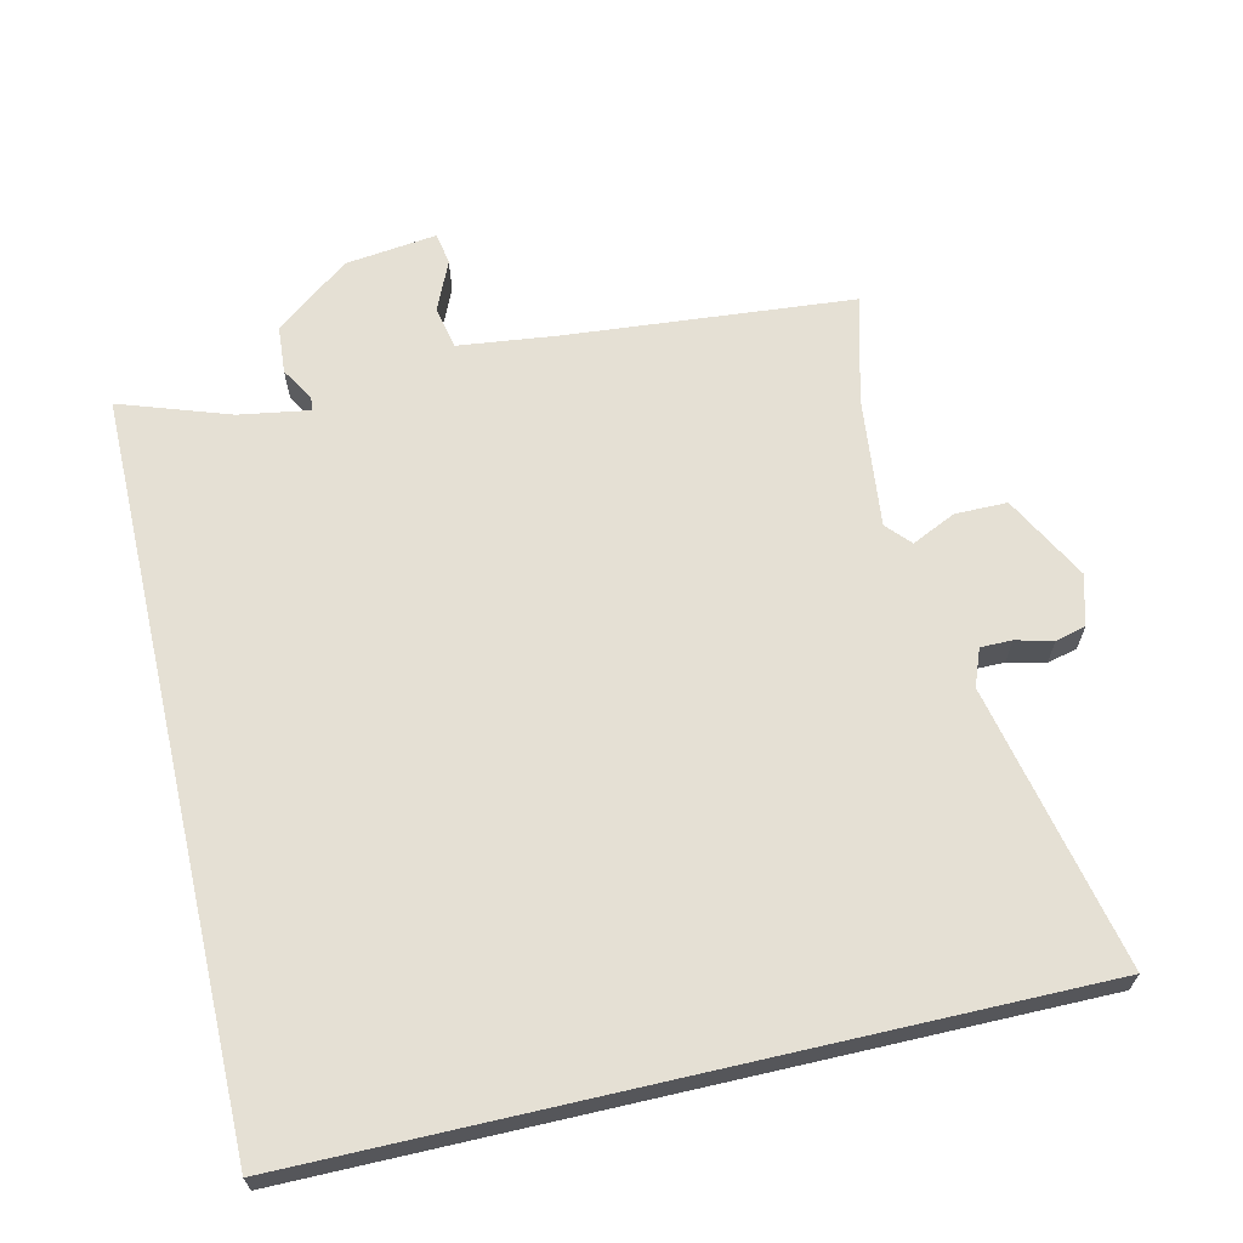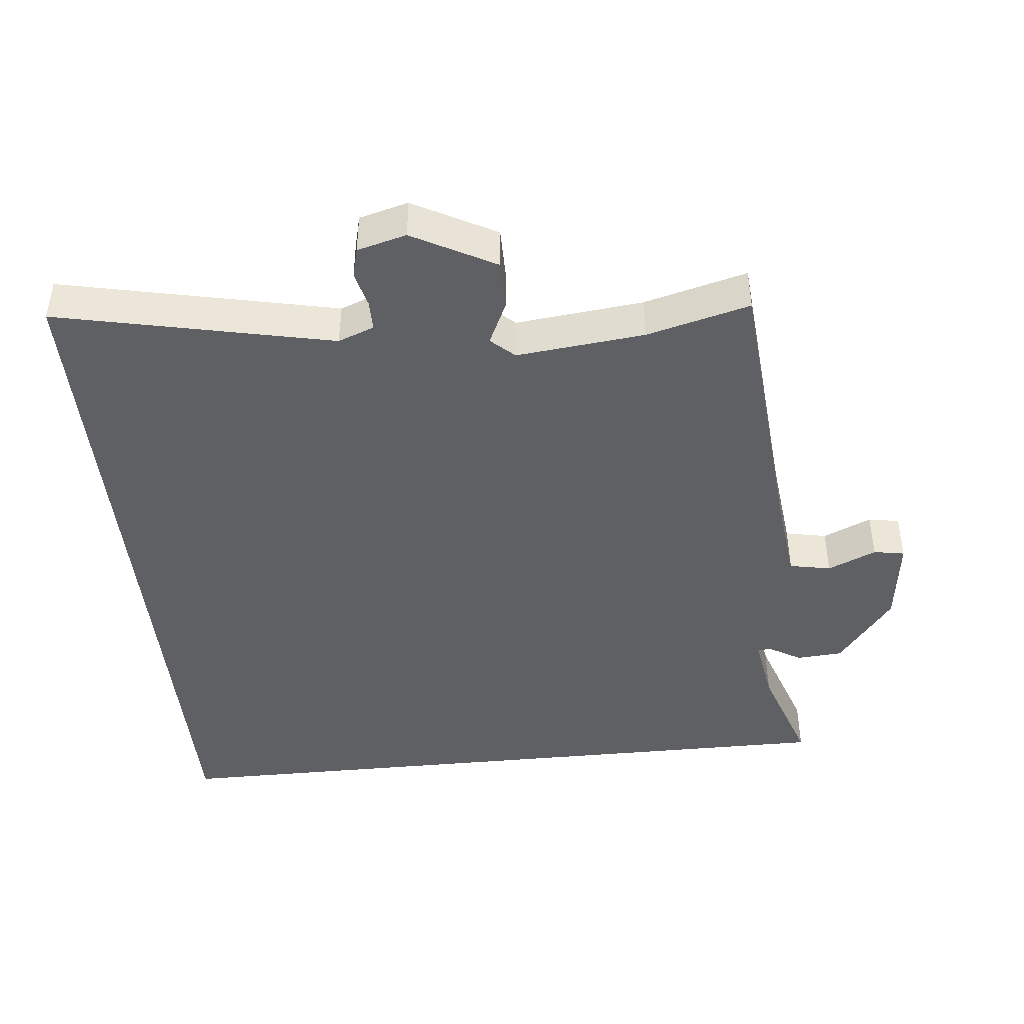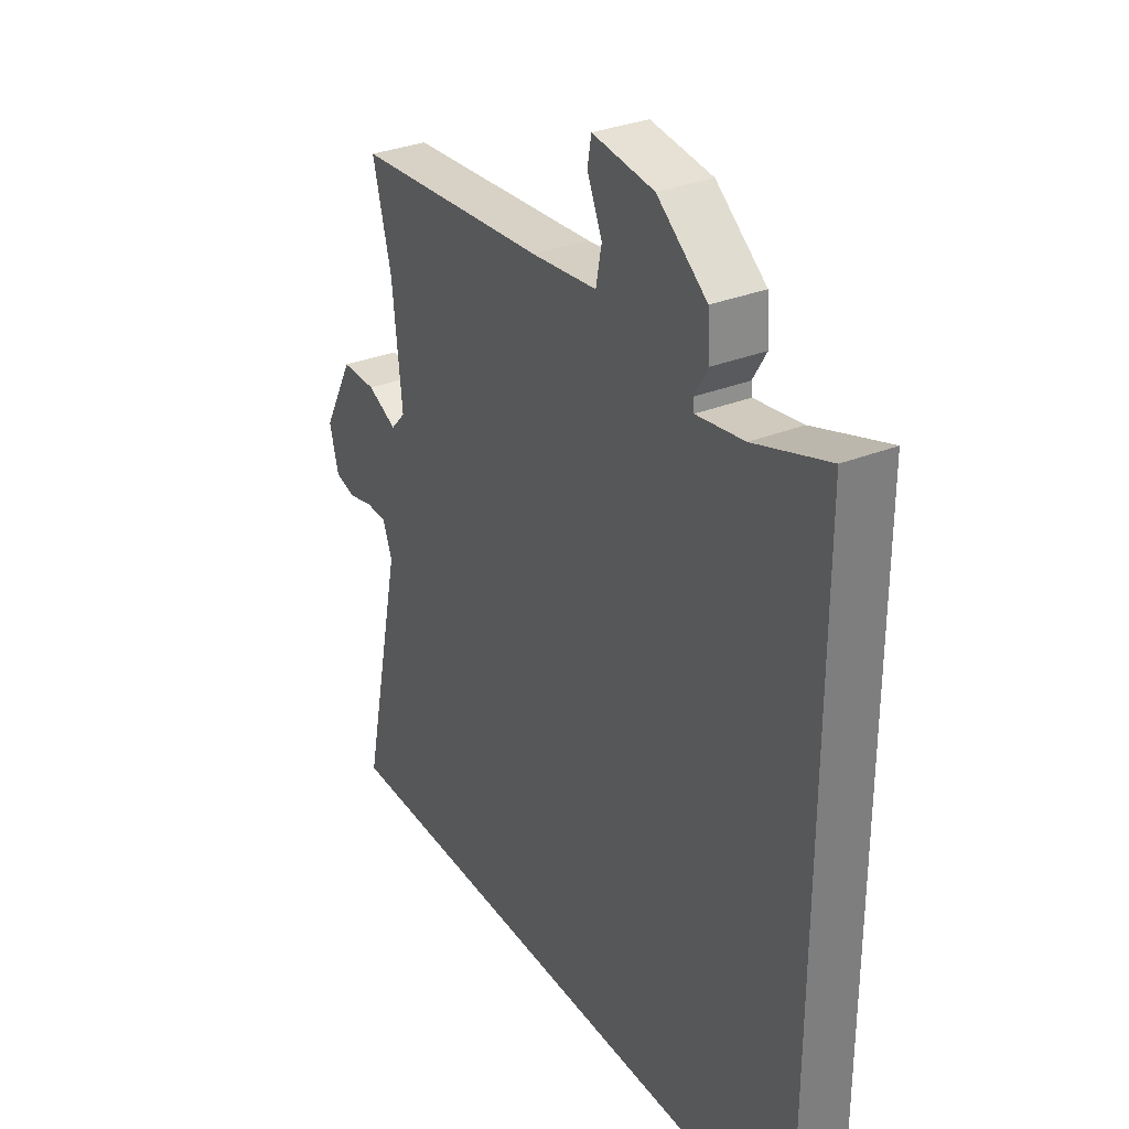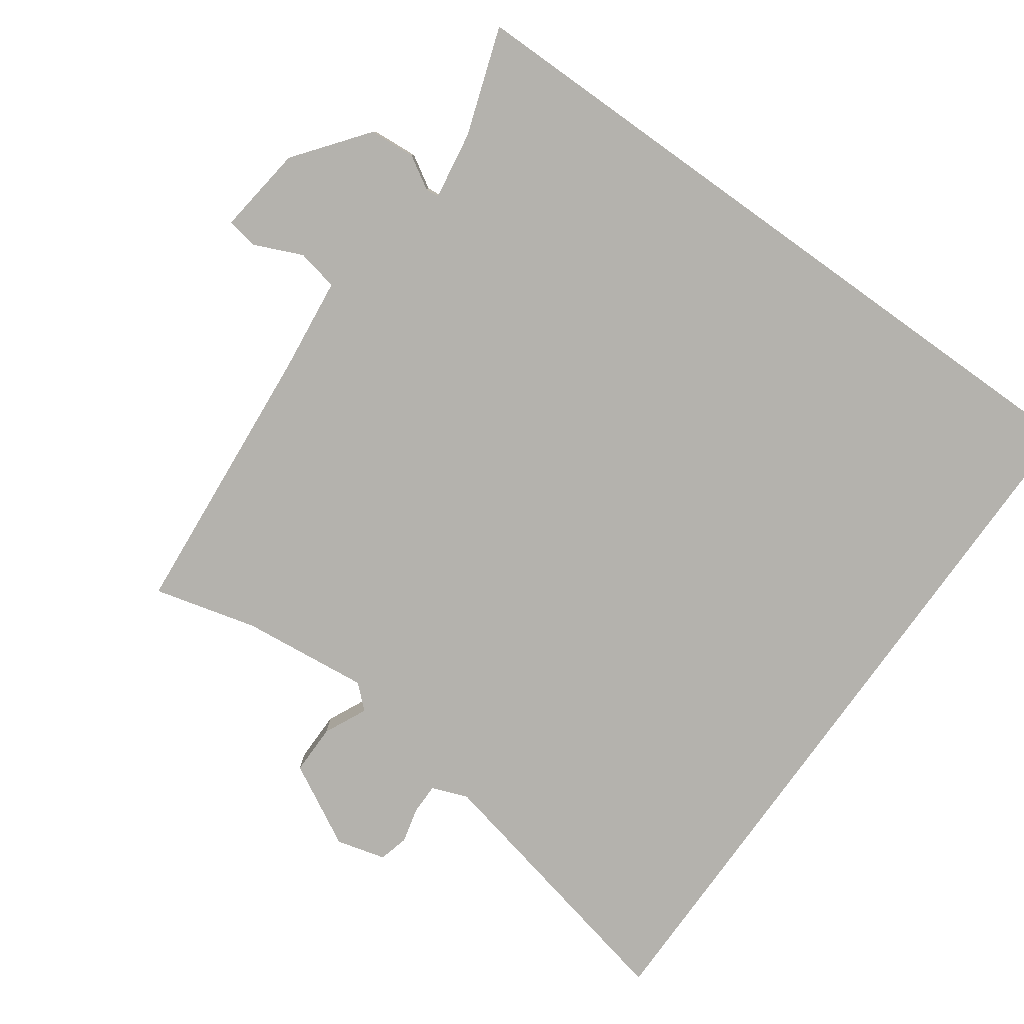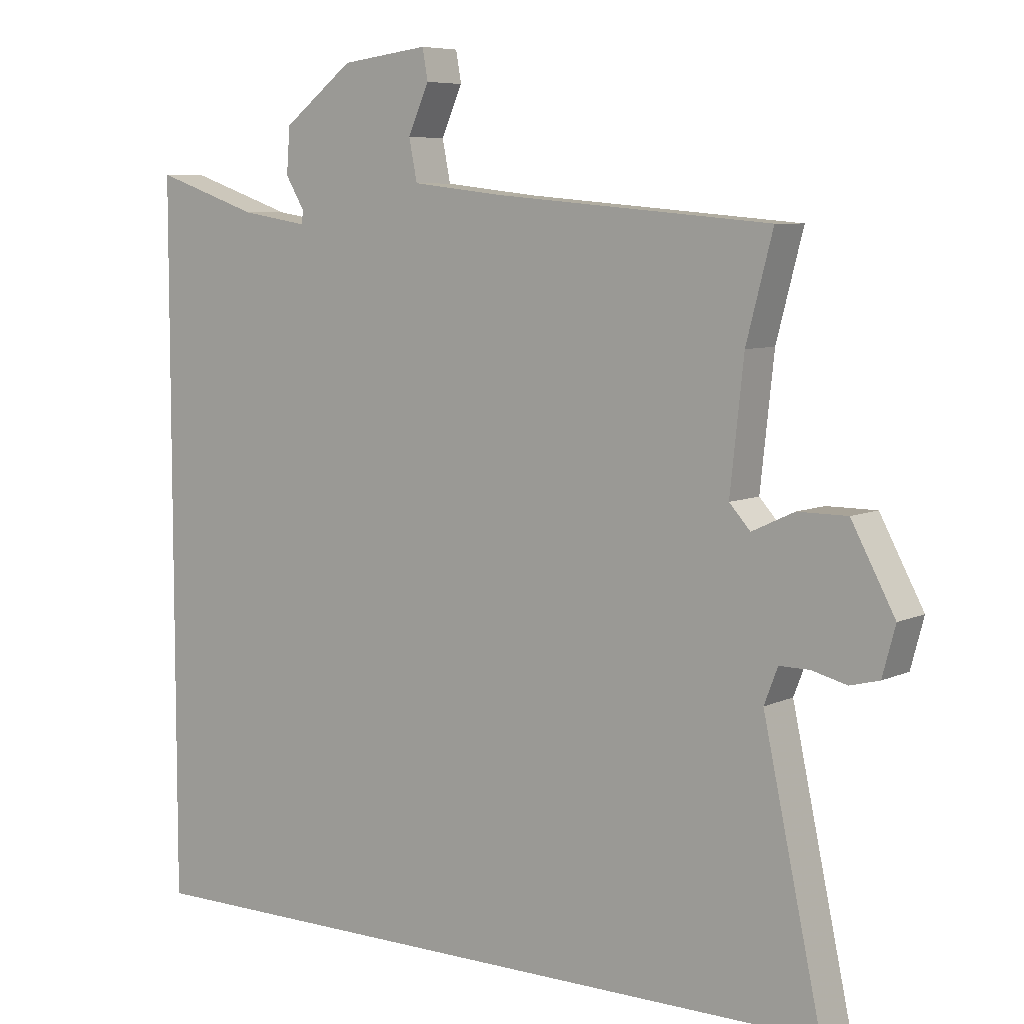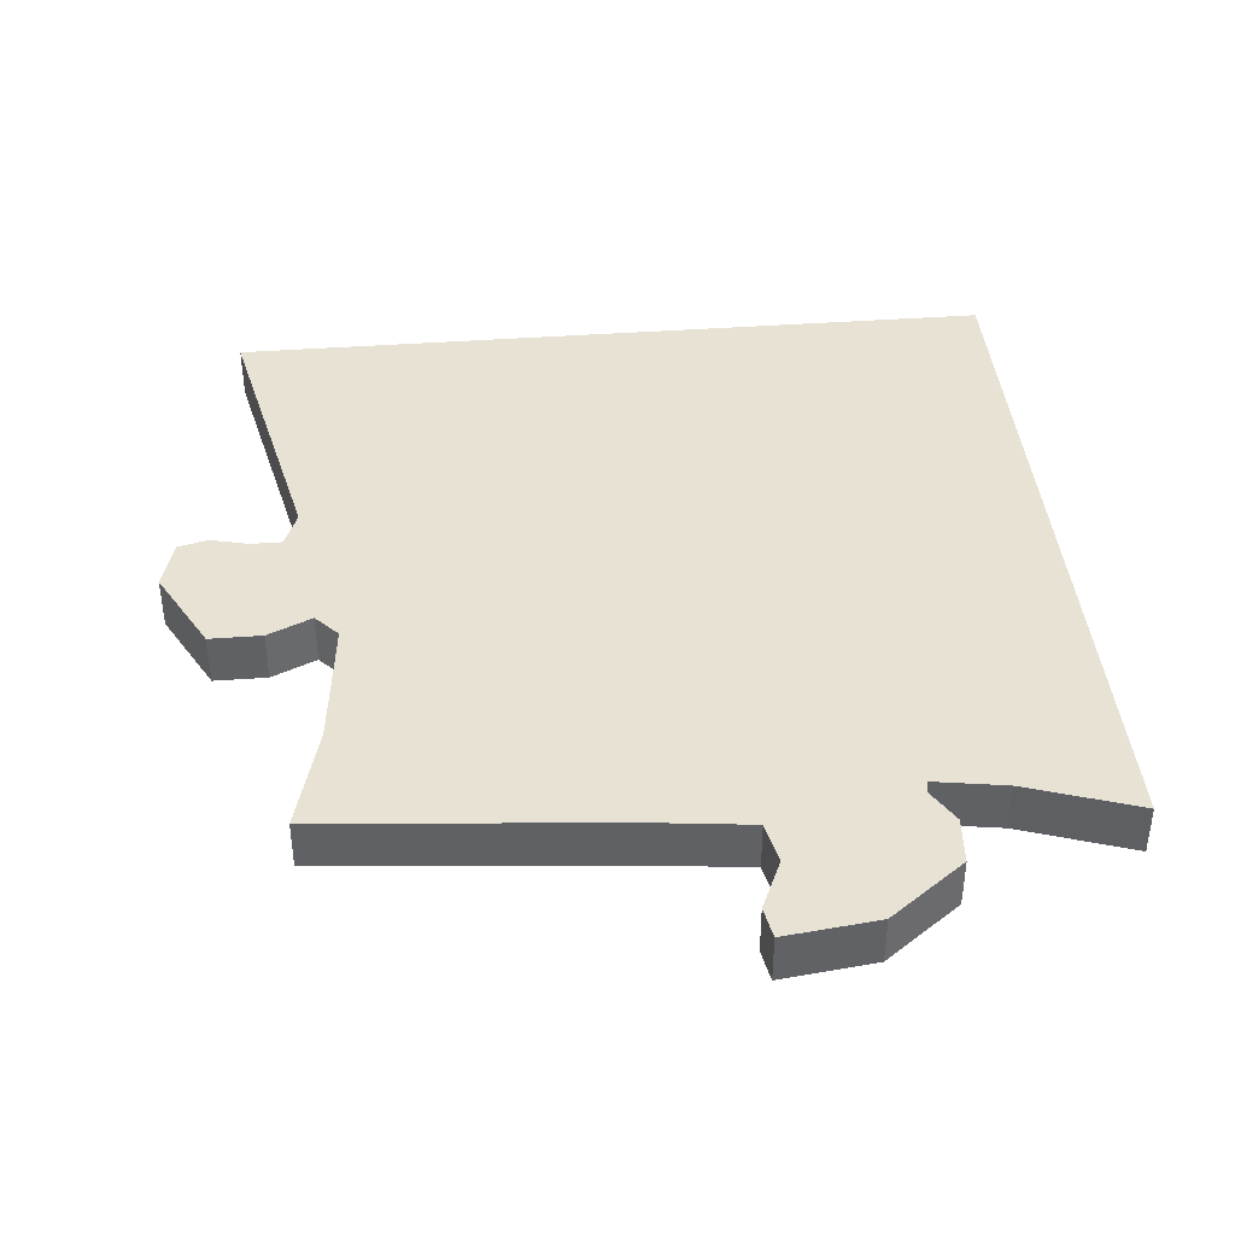
<metadata>
{"format":"obj","ext":"obj","renderer":"f3d","projection":"perspective","resolution":1024,"background":"white","views":[{"elev":65.5,"azim":167.0,"up":"+Y"},{"elev":-43.8,"azim":-84.2,"up":"+Y"},{"elev":32.1,"azim":60.6,"up":"+Z"},{"elev":-79.5,"azim":54.4,"up":"+Y"},{"elev":6.9,"azim":-143.0,"up":"+Z"},{"elev":40.0,"azim":-5.2,"up":"+Y"}]}
</metadata>
<code>
v 0.5 0.07 0.543
v 0.5 0.07 -0.5
v -0.577 0.07 -0.5
v -0.491 0.07 -0.102
v -0.511 0.07 -0.05
v -0.555 0.07 -0.05
v -0.607 0.07 -0.063
v -0.65 0.07 -0.052
v -0.669 0.07 0.019
v -0.605 0.07 0.138
v -0.532 0.07 0.138
v -0.47 0.07 0.109
v -0.439 0.07 0.143
v -0.459 0.07 0.328
v -0.498 0.07 0.477
v -0.092 0.07 0.512
v 0.045 0.07 0.528
v 0.057 0.07 0.588
v 0.026 0.07 0.658
v 0.034 0.07 0.703
v 0.163 0.07 0.687
v 0.267 0.07 0.607
v 0.272 0.07 0.54
v 0.244 0.07 0.493
v 0.246 0.07 0.474
v 0.345 0.07 0.49
v 0.5 0 0.543
v 0.5 0 -0.5
v -0.577 0 -0.5
v -0.491 0 -0.102
v -0.511 0 -0.05
v -0.555 0 -0.05
v -0.607 0 -0.063
v -0.65 0 -0.052
v -0.669 0 0.019
v -0.605 0 0.138
v -0.532 0 0.138
v -0.47 0 0.109
v -0.439 0 0.143
v -0.459 0 0.328
v -0.498 0 0.477
v -0.092 0 0.512
v 0.045 0 0.528
v 0.057 0 0.588
v 0.026 0 0.658
v 0.034 0 0.703
v 0.163 0 0.687
v 0.267 0 0.607
v 0.272 0 0.54
v 0.244 0 0.493
v 0.246 0 0.474
v 0.345 0 0.49
f 21 22 23 24
f 21 24 25
f 18 19 20 21
f 17 18 21 25
f 16 17 25
f 14 15 16 25
f 13 14 25 26
f 9 10 11 12
f 7 8 9 12
f 6 7 12 13
f 5 6 13 26
f 1 2 3 4
f 1 4 5 26
f 50 49 48 47
f 51 50 47
f 47 46 45 44
f 51 47 44 43
f 51 43 42
f 51 42 41 40
f 52 51 40 39
f 38 37 36 35
f 38 35 34 33
f 39 38 33 32
f 52 39 32 31
f 30 29 28 27
f 52 31 30 27
f 1 27 28 2
f 2 28 29 3
f 3 29 30 4
f 4 30 31 5
f 5 31 32 6
f 6 32 33 7
f 7 33 34 8
f 8 34 35 9
f 9 35 36 10
f 10 36 37 11
f 11 37 38 12
f 12 38 39 13
f 13 39 40 14
f 14 40 41 15
f 15 41 42 16
f 16 42 43 17
f 17 43 44 18
f 18 44 45 19
f 19 45 46 20
f 20 46 47 21
f 21 47 48 22
f 22 48 49 23
f 23 49 50 24
f 24 50 51 25
f 25 51 52 26
f 26 52 27 1

</code>
